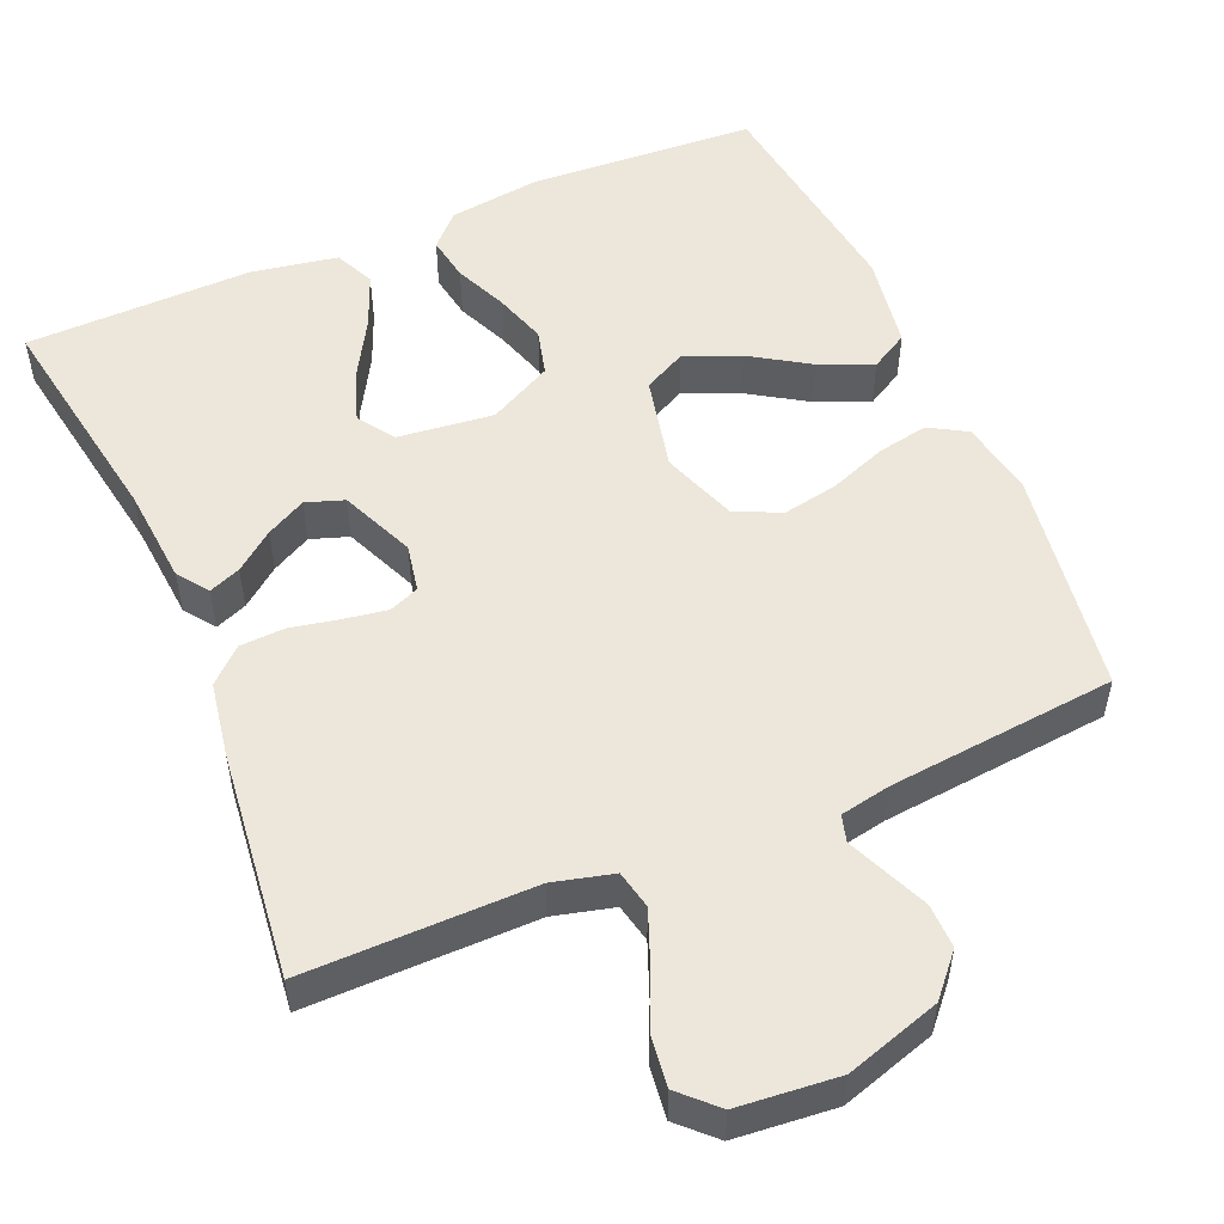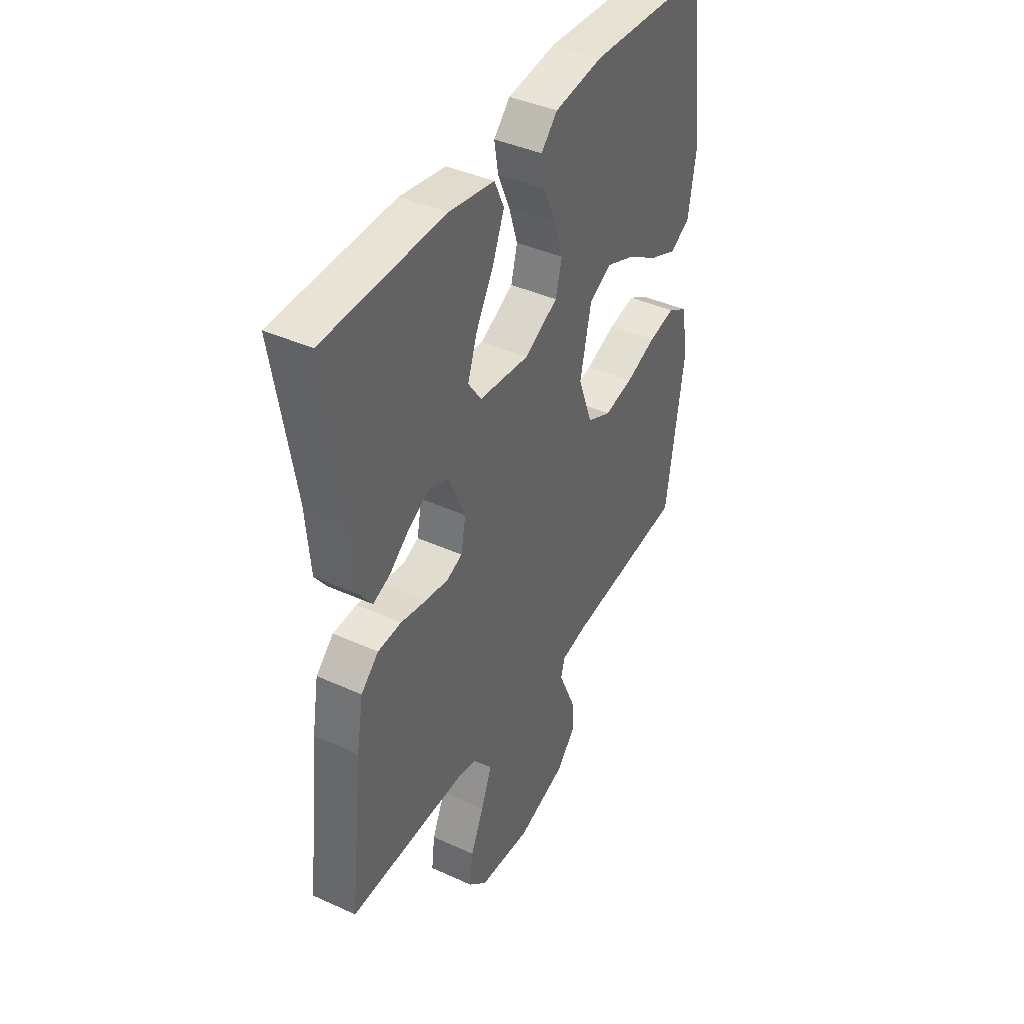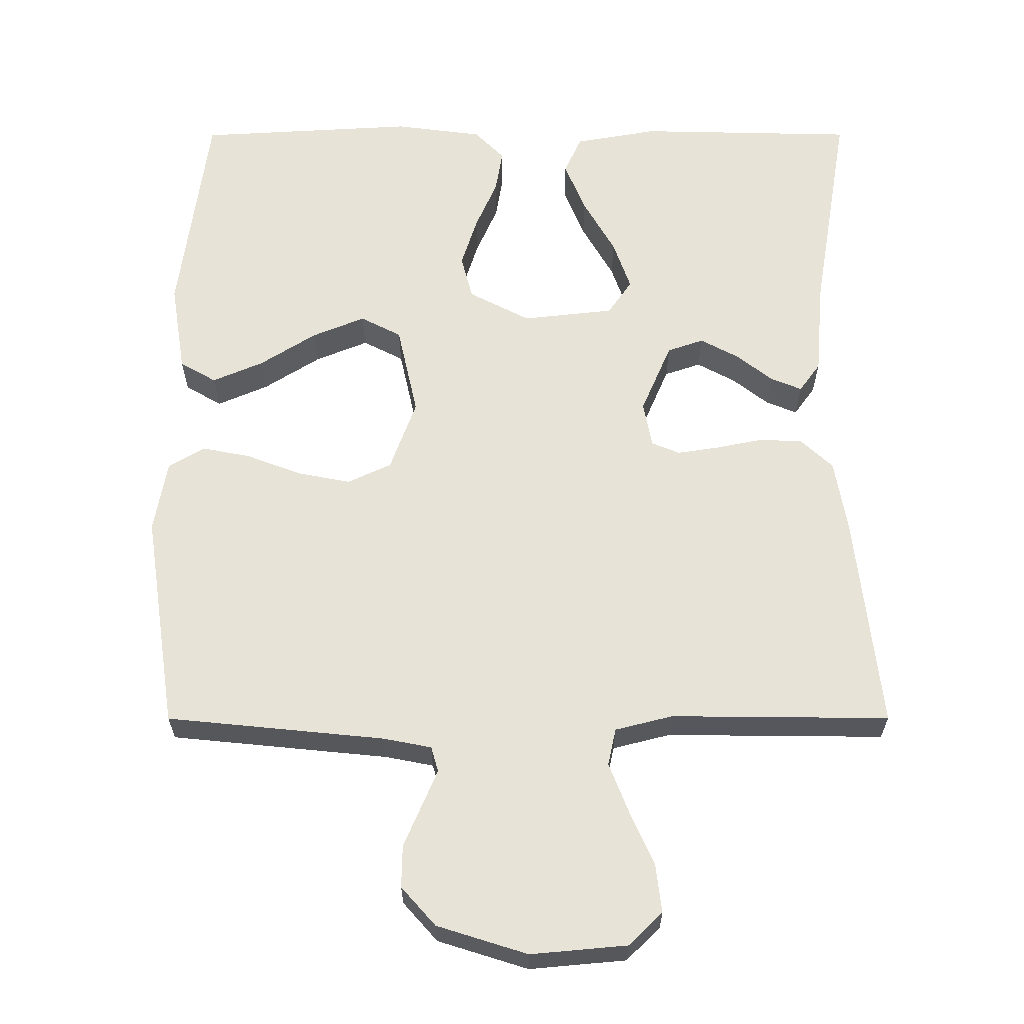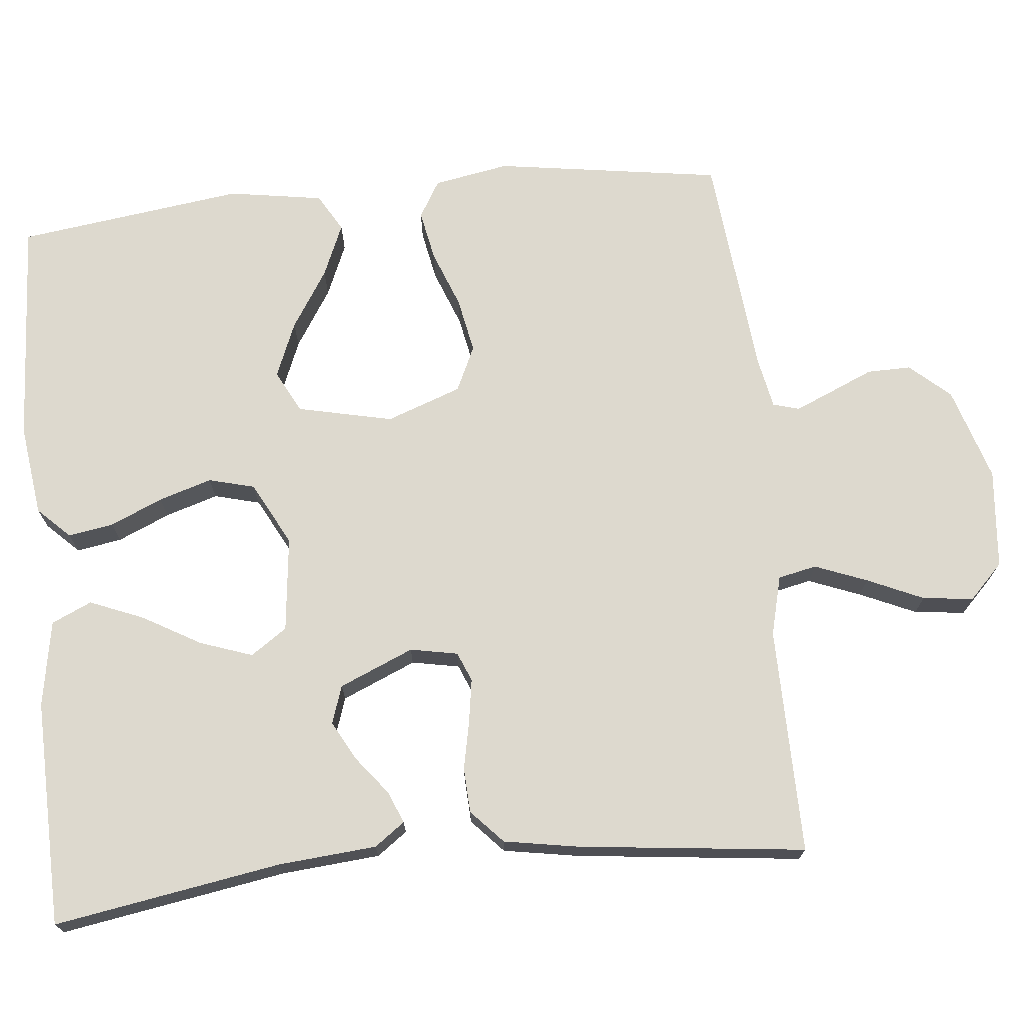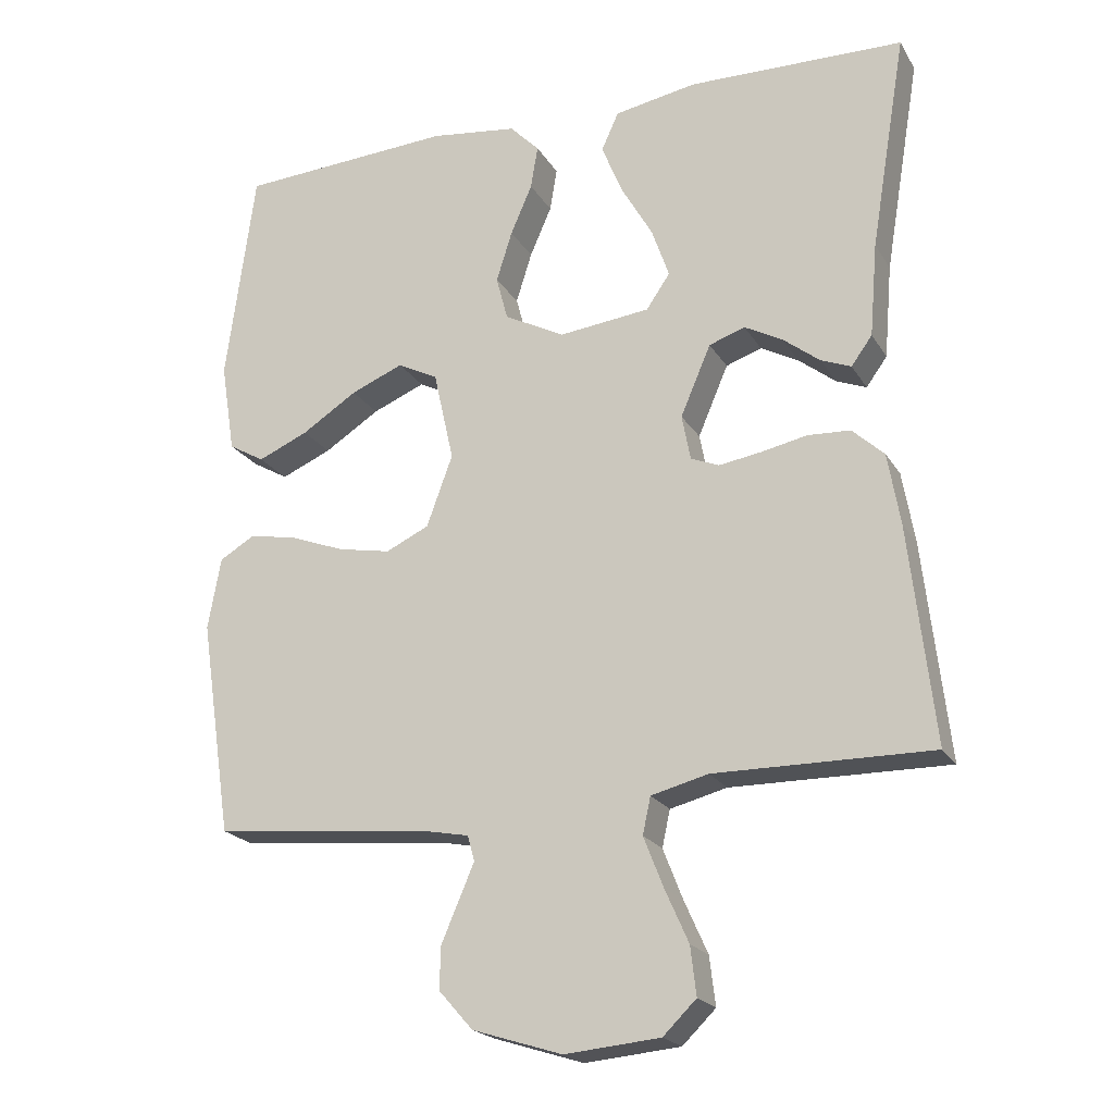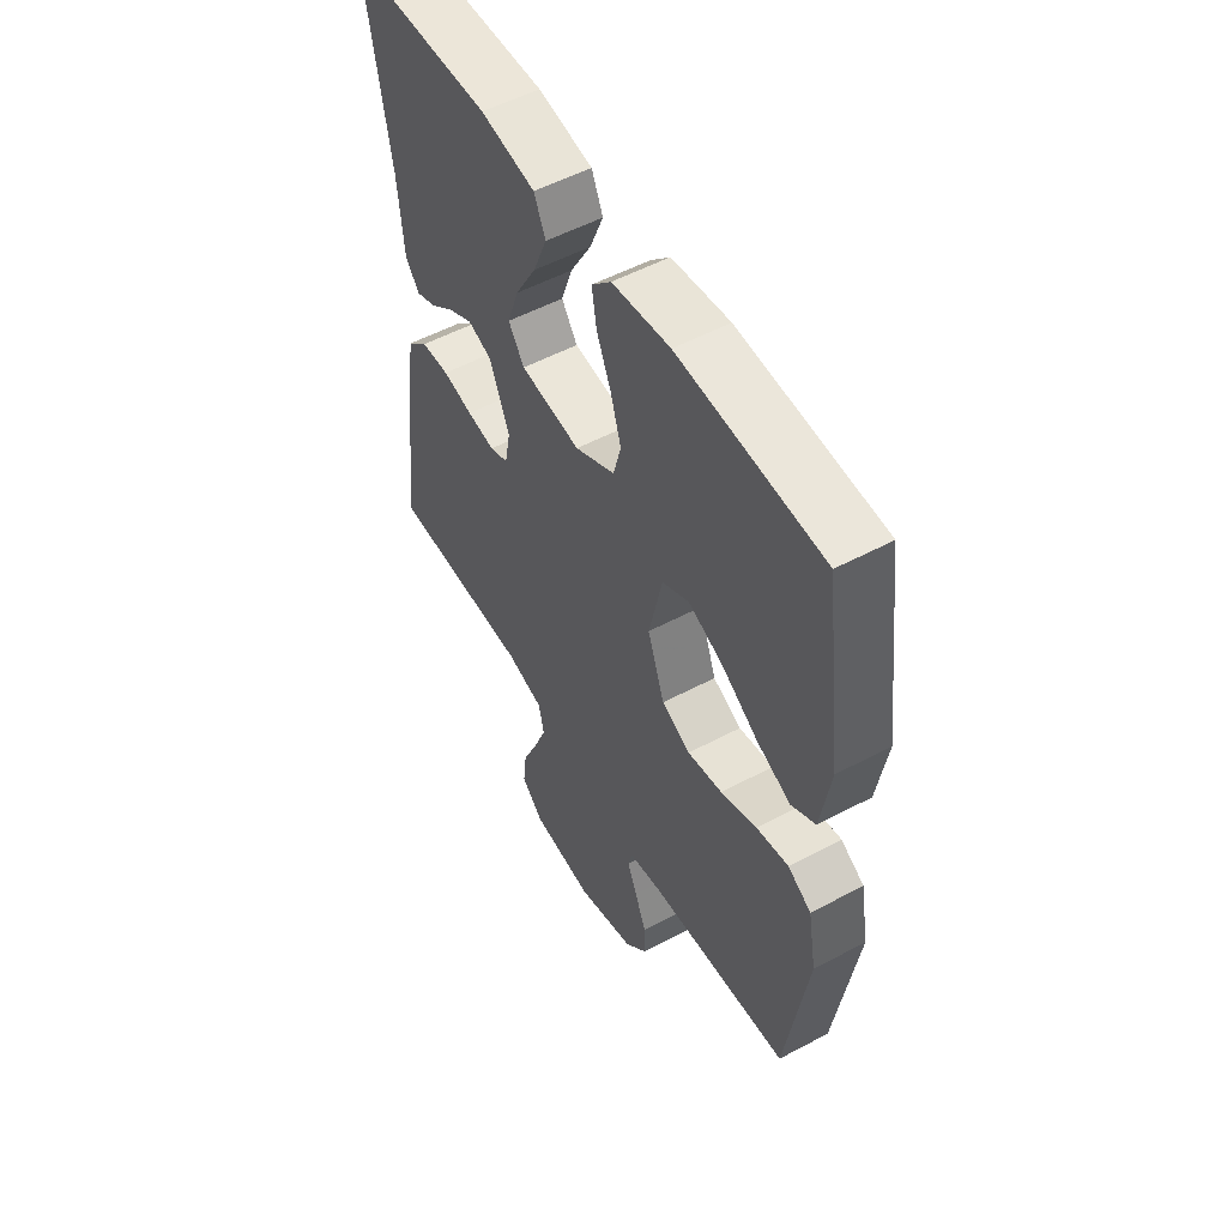
<metadata>
{"format":"obj","ext":"obj","renderer":"f3d","projection":"perspective","resolution":1024,"background":"white","views":[{"elev":52.4,"azim":156.9,"up":"+Y"},{"elev":41.2,"azim":118.9,"up":"+Z"},{"elev":-27.4,"azim":0.1,"up":"+Z"},{"elev":71.7,"azim":84.3,"up":"+Y"},{"elev":-21.0,"azim":23.0,"up":"+Z"},{"elev":53.7,"azim":-119.6,"up":"+Z"}]}
</metadata>
<code>
v 0.5 0.07 0.5
v 0.45 0.07 0.2
v 0.439 0.07 0.07
v 0.41 0.07 0.03
v 0.368 0.07 0.047
v 0.317 0.07 0.087
v 0.265 0.07 0.115
v 0.215 0.07 0.098
v 0.173 0.07 0
v 0.185 0.07 -0.063
v 0.224 0.07 -0.079
v 0.282 0.07 -0.07
v 0.346 0.07 -0.057
v 0.405 0.07 -0.06
v 0.449 0.07 -0.101
v 0.466 0.07 -0.2
v 0.5 0.07 -0.5
v 0.2 0.07 -0.497
v 0.121 0.07 -0.517
v 0.11 0.07 -0.568
v 0.137 0.07 -0.637
v 0.17 0.07 -0.711
v 0.178 0.07 -0.778
v 0.132 0.07 -0.823
v 0 0.07 -0.835
v -0.124 0.07 -0.796
v -0.171 0.07 -0.743
v -0.17 0.07 -0.685
v -0.145 0.07 -0.627
v -0.124 0.07 -0.578
v -0.134 0.07 -0.543
v -0.2 0.07 -0.53
v -0.5 0.07 -0.5
v -0.545 0.07 -0.2
v -0.527 0.07 -0.1
v -0.478 0.07 -0.071
v -0.411 0.07 -0.084
v -0.335 0.07 -0.113
v -0.262 0.07 -0.127
v -0.202 0.07 -0.099
v -0.166 0.07 0
v -0.194 0.07 0.126
v -0.25 0.07 0.155
v -0.323 0.07 0.125
v -0.4 0.07 0.076
v -0.47 0.07 0.046
v -0.52 0.07 0.075
v -0.54 0.07 0.2
v -0.5 0.07 0.5
v -0.2 0.07 0.517
v -0.079 0.07 0.501
v -0.038 0.07 0.459
v -0.048 0.07 0.399
v -0.078 0.07 0.33
v -0.1 0.07 0.26
v -0.084 0.07 0.199
v 0 0.07 0.155
v 0.126 0.07 0.169
v 0.159 0.07 0.217
v 0.135 0.07 0.286
v 0.091 0.07 0.363
v 0.062 0.07 0.434
v 0.086 0.07 0.487
v 0.2 0.07 0.507
v 0.5 0 0.5
v 0.45 0 0.2
v 0.439 0 0.07
v 0.41 0 0.03
v 0.368 0 0.047
v 0.317 0 0.087
v 0.265 0 0.115
v 0.215 0 0.098
v 0.173 0 0
v 0.185 0 -0.063
v 0.224 0 -0.079
v 0.282 0 -0.07
v 0.346 0 -0.057
v 0.405 0 -0.06
v 0.449 0 -0.101
v 0.466 0 -0.2
v 0.5 0 -0.5
v 0.2 0 -0.497
v 0.121 0 -0.517
v 0.11 0 -0.568
v 0.137 0 -0.637
v 0.17 0 -0.711
v 0.178 0 -0.778
v 0.132 0 -0.823
v 0 0 -0.835
v -0.124 0 -0.796
v -0.171 0 -0.743
v -0.17 0 -0.685
v -0.145 0 -0.627
v -0.124 0 -0.578
v -0.134 0 -0.543
v -0.2 0 -0.53
v -0.5 0 -0.5
v -0.545 0 -0.2
v -0.527 0 -0.1
v -0.478 0 -0.071
v -0.411 0 -0.084
v -0.335 0 -0.113
v -0.262 0 -0.127
v -0.202 0 -0.099
v -0.166 0 0
v -0.194 0 0.126
v -0.25 0 0.155
v -0.323 0 0.125
v -0.4 0 0.076
v -0.47 0 0.046
v -0.52 0 0.075
v -0.54 0 0.2
v -0.5 0 0.5
v -0.2 0 0.517
v -0.079 0 0.501
v -0.038 0 0.459
v -0.048 0 0.399
v -0.078 0 0.33
v -0.1 0 0.26
v -0.084 0 0.199
v 0 0 0.155
v 0.126 0 0.169
v 0.159 0 0.217
v 0.135 0 0.286
v 0.091 0 0.363
v 0.062 0 0.434
v 0.086 0 0.487
v 0.2 0 0.507
f 63 64 1 2
f 60 61 62 63
f 59 60 63 2
f 58 59 2 3
f 51 52 53 54
f 51 54 55
f 50 51 55
f 49 50 55 56
f 44 45 46 47
f 43 44 47 48
f 35 36 37 38
f 35 38 39
f 32 33 34 35
f 31 32 35 39
f 26 27 28 29
f 26 29 30
f 25 26 30
f 24 25 30 31
f 21 22 23 24
f 20 21 24 31
f 15 16 17 18
f 15 18 19
f 12 13 14 15
f 11 12 15 19
f 10 11 19
f 9 10 19 20
f 3 4 5 6
f 3 6 7
f 58 3 7
f 57 58 7 8
f 43 48 49 56
f 42 43 56 57
f 41 42 57 8
f 20 31 39 40
f 9 20 40 41
f 8 9 41
f 66 65 128 127
f 127 126 125 124
f 66 127 124 123
f 67 66 123 122
f 118 117 116 115
f 119 118 115
f 119 115 114
f 120 119 114 113
f 111 110 109 108
f 112 111 108 107
f 102 101 100 99
f 103 102 99
f 99 98 97 96
f 103 99 96 95
f 93 92 91 90
f 94 93 90
f 94 90 89
f 95 94 89 88
f 88 87 86 85
f 95 88 85 84
f 82 81 80 79
f 83 82 79
f 79 78 77 76
f 83 79 76 75
f 83 75 74
f 84 83 74 73
f 70 69 68 67
f 71 70 67
f 71 67 122
f 72 71 122 121
f 120 113 112 107
f 121 120 107 106
f 72 121 106 105
f 104 103 95 84
f 105 104 84 73
f 105 73 72
f 1 65 66 2
f 2 66 67 3
f 3 67 68 4
f 4 68 69 5
f 5 69 70 6
f 6 70 71 7
f 7 71 72 8
f 8 72 73 9
f 9 73 74 10
f 10 74 75 11
f 11 75 76 12
f 12 76 77 13
f 13 77 78 14
f 14 78 79 15
f 15 79 80 16
f 16 80 81 17
f 17 81 82 18
f 18 82 83 19
f 19 83 84 20
f 20 84 85 21
f 21 85 86 22
f 22 86 87 23
f 23 87 88 24
f 24 88 89 25
f 25 89 90 26
f 26 90 91 27
f 27 91 92 28
f 28 92 93 29
f 29 93 94 30
f 30 94 95 31
f 31 95 96 32
f 32 96 97 33
f 33 97 98 34
f 34 98 99 35
f 35 99 100 36
f 36 100 101 37
f 37 101 102 38
f 38 102 103 39
f 39 103 104 40
f 40 104 105 41
f 41 105 106 42
f 42 106 107 43
f 43 107 108 44
f 44 108 109 45
f 45 109 110 46
f 46 110 111 47
f 47 111 112 48
f 48 112 113 49
f 49 113 114 50
f 50 114 115 51
f 51 115 116 52
f 52 116 117 53
f 53 117 118 54
f 54 118 119 55
f 55 119 120 56
f 56 120 121 57
f 57 121 122 58
f 58 122 123 59
f 59 123 124 60
f 60 124 125 61
f 61 125 126 62
f 62 126 127 63
f 63 127 128 64
f 64 128 65 1

</code>
